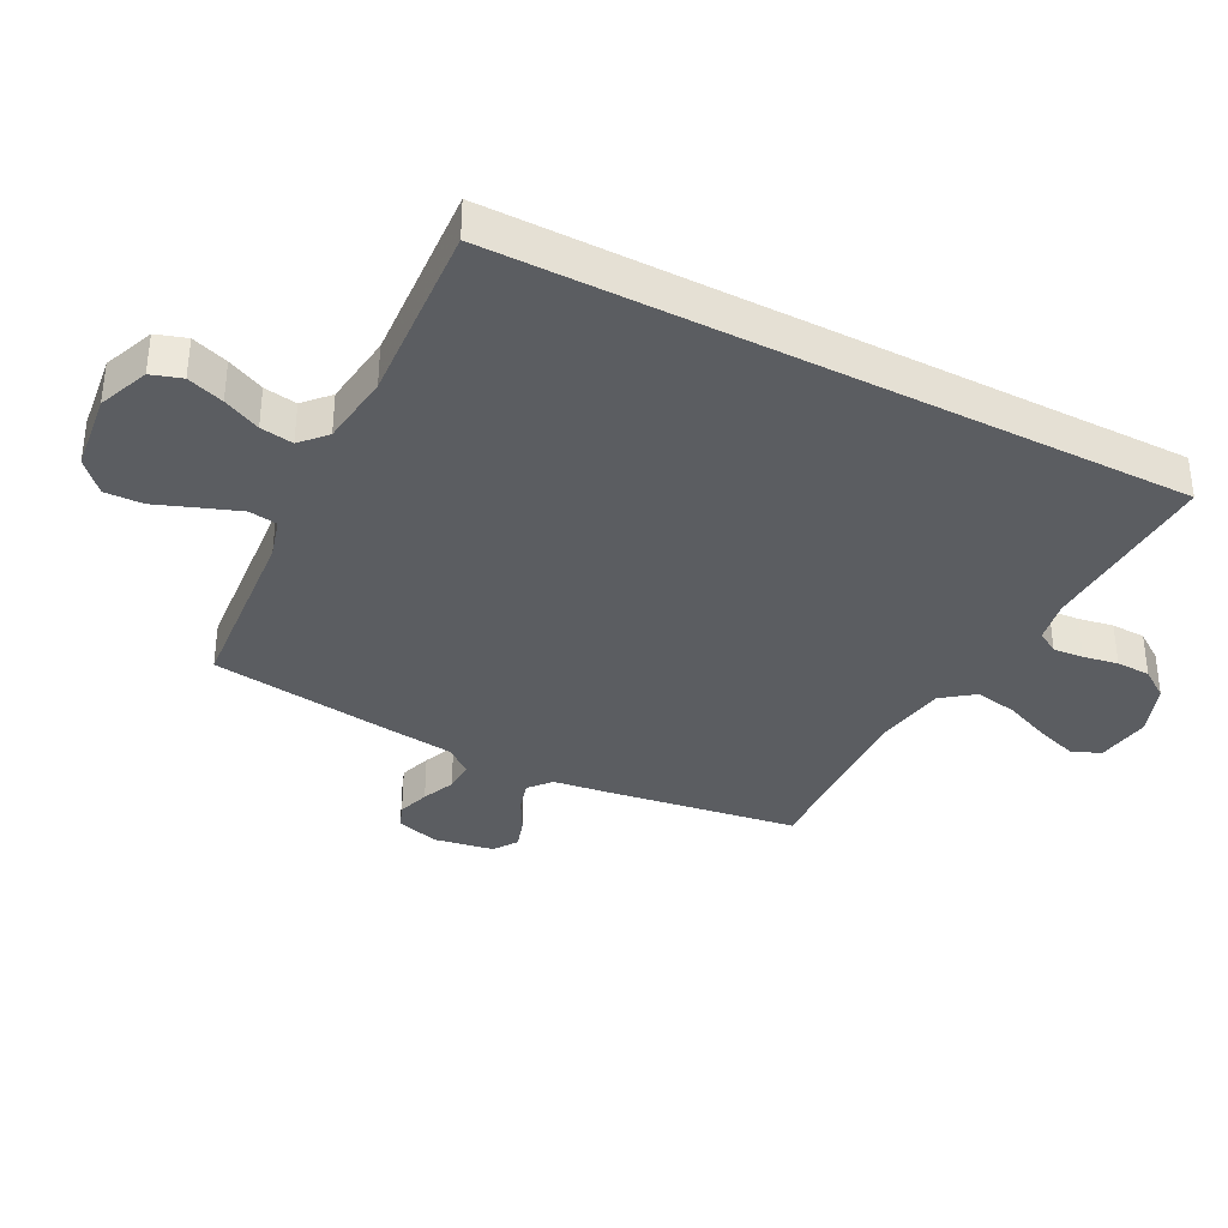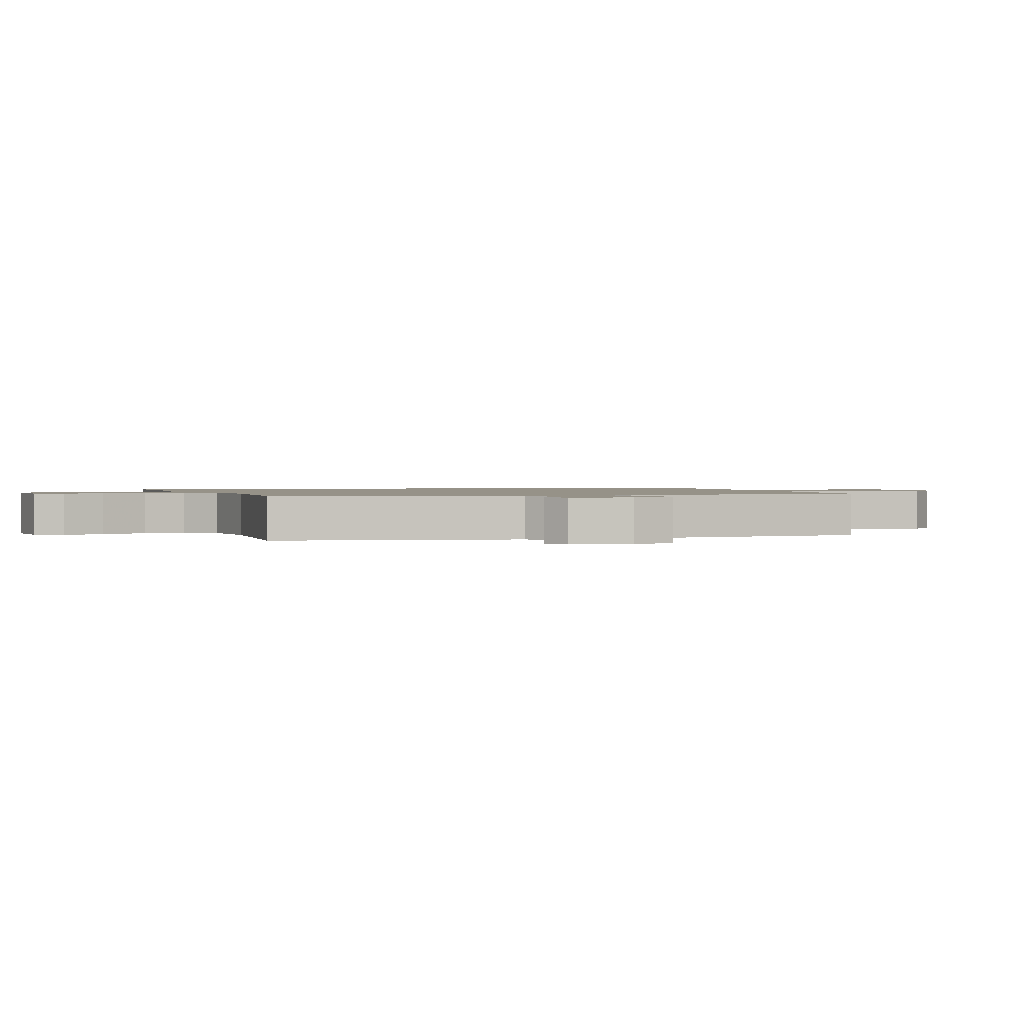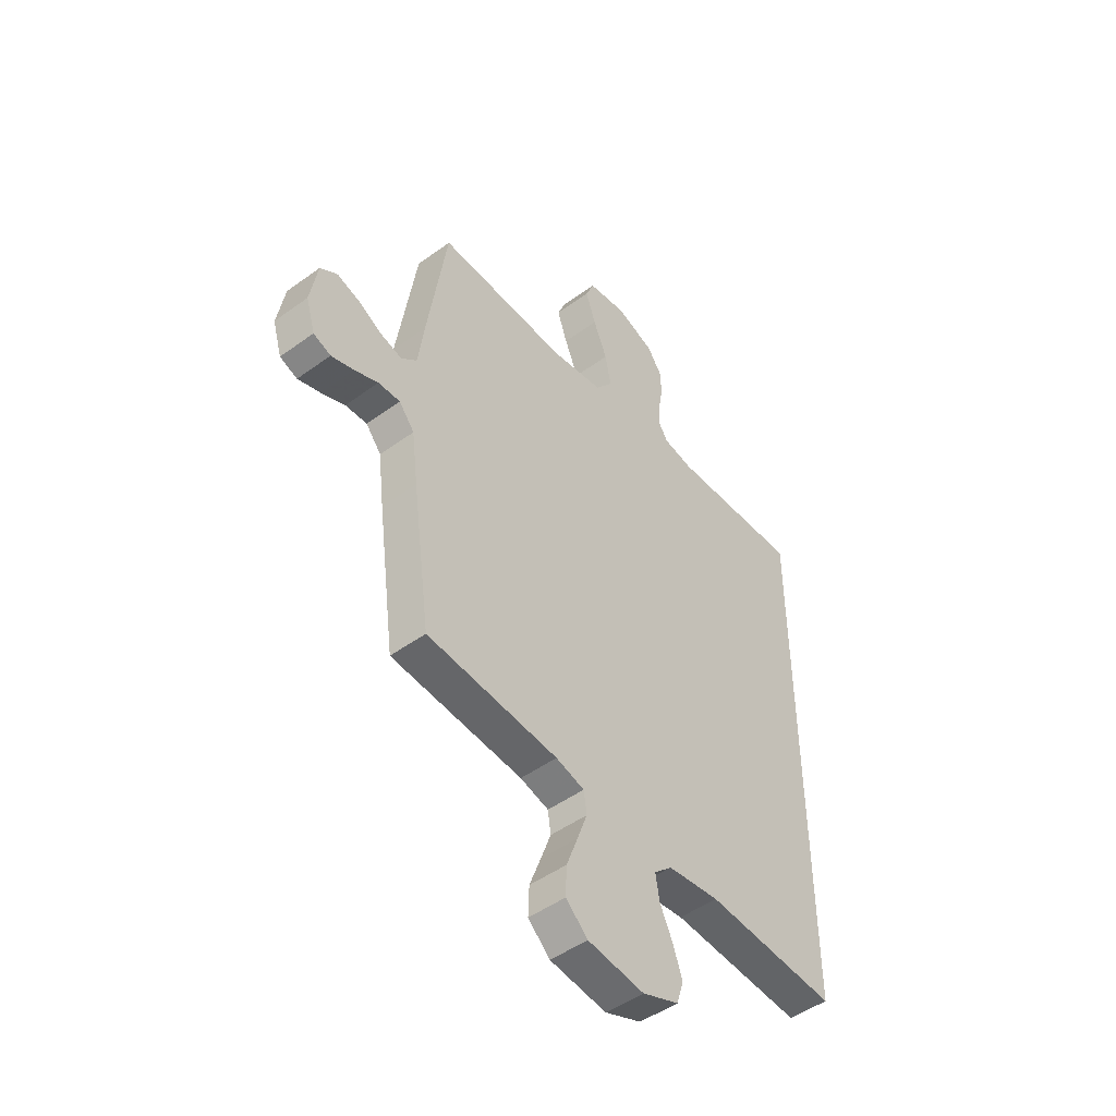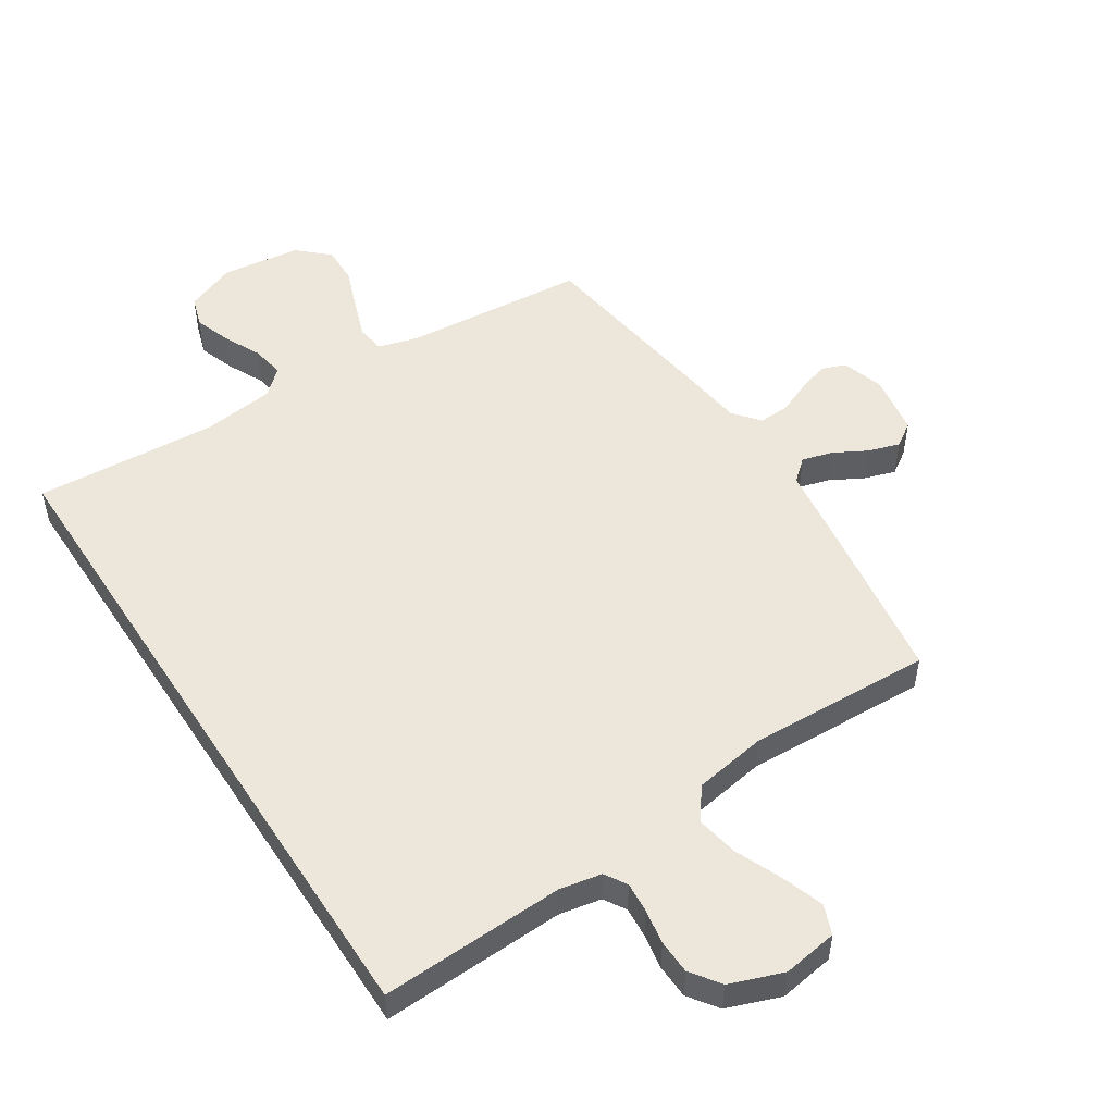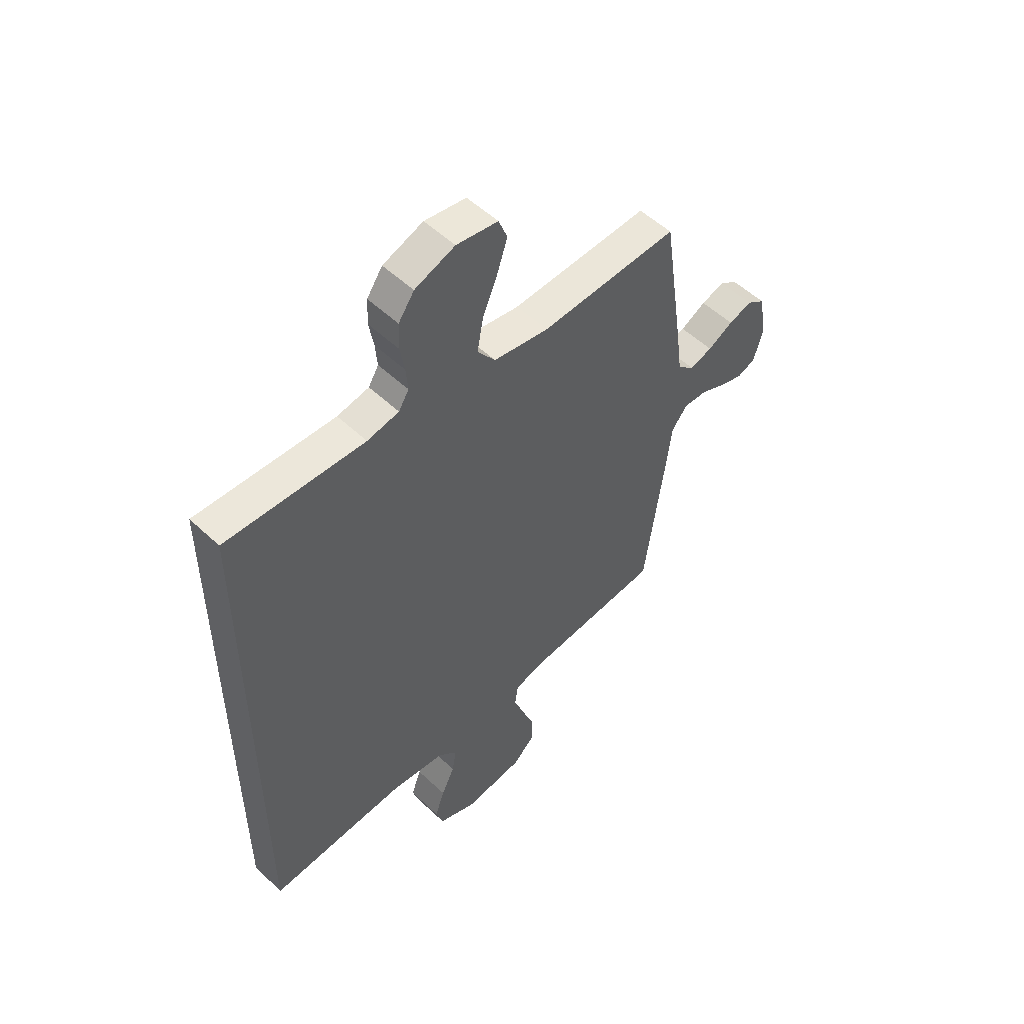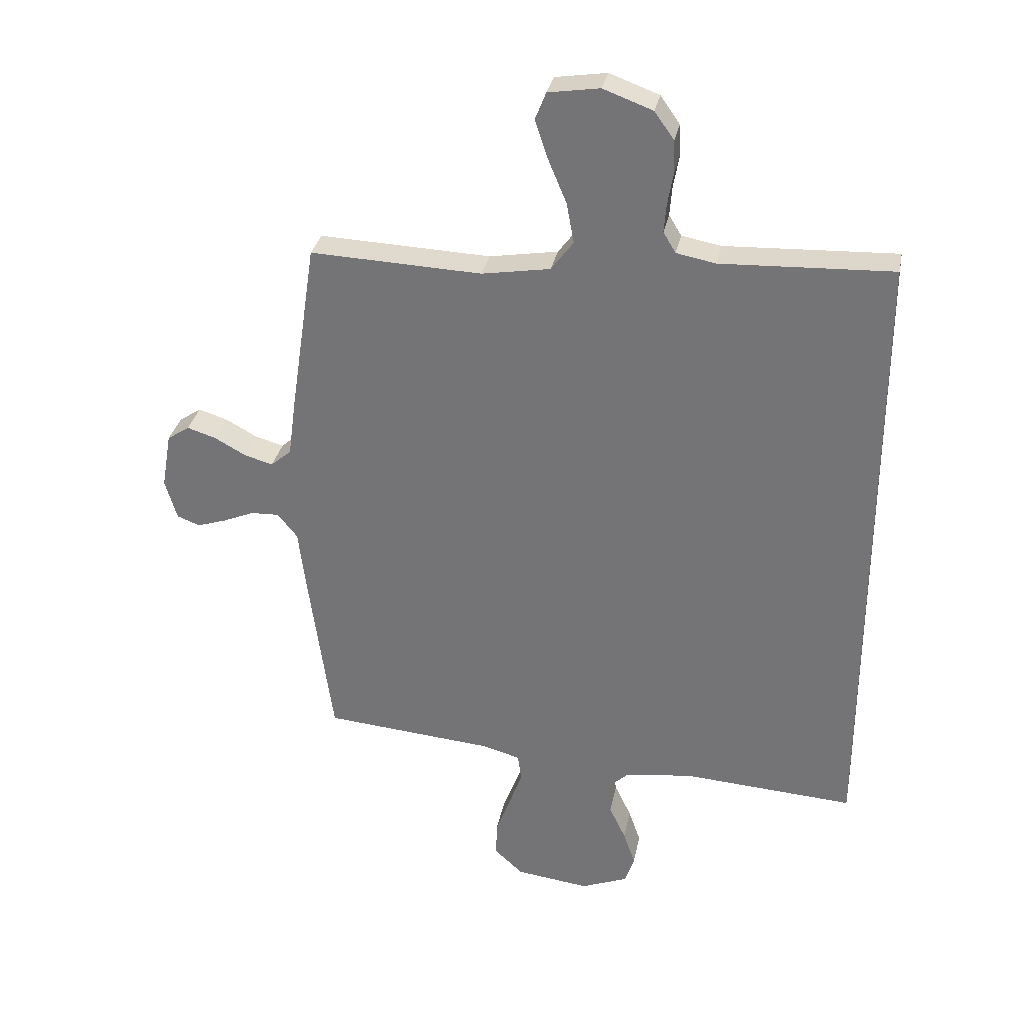
<metadata>
{"format":"obj","ext":"obj","renderer":"f3d","projection":"perspective","resolution":1024,"background":"white","views":[{"elev":-35.9,"azim":-117.3,"up":"+Y"},{"elev":1.2,"azim":73.2,"up":"+Y"},{"elev":-48.5,"azim":129.1,"up":"+Z"},{"elev":50.8,"azim":-32.9,"up":"+Y"},{"elev":53.1,"azim":-44.8,"up":"+Z"},{"elev":31.8,"azim":-168.8,"up":"+Z"}]}
</metadata>
<code>
v -0.5 0.07 0.557
v -0.2 0.07 0.544
v -0.131 0.07 0.557
v -0.109 0.07 0.593
v -0.113 0.07 0.643
v -0.123 0.07 0.7
v -0.121 0.07 0.756
v -0.087 0.07 0.804
v 0 0.07 0.836
v 0.09 0.07 0.822
v 0.109 0.07 0.774
v 0.086 0.07 0.706
v 0.054 0.07 0.63
v 0.041 0.07 0.56
v 0.08 0.07 0.508
v 0.2 0.07 0.488
v 0.5 0.07 0.5
v 0.545 0.07 0.2
v 0.559 0.07 0.096
v 0.595 0.07 0.065
v 0.645 0.07 0.079
v 0.7 0.07 0.109
v 0.751 0.07 0.125
v 0.79 0.07 0.099
v 0.807 0.07 0
v 0.786 0.07 -0.07
v 0.746 0.07 -0.085
v 0.694 0.07 -0.068
v 0.64 0.07 -0.045
v 0.59 0.07 -0.043
v 0.555 0.07 -0.086
v 0.541 0.07 -0.2
v 0.5 0.07 -0.5
v 0.2 0.07 -0.525
v 0.135 0.07 -0.543
v 0.128 0.07 -0.59
v 0.151 0.07 -0.653
v 0.177 0.07 -0.722
v 0.179 0.07 -0.785
v 0.129 0.07 -0.831
v 0 0.07 -0.847
v -0.083 0.07 -0.814
v -0.099 0.07 -0.764
v -0.078 0.07 -0.704
v -0.049 0.07 -0.643
v -0.04 0.07 -0.589
v -0.081 0.07 -0.551
v -0.2 0.07 -0.536
v -0.5 0.07 -0.555
v -0.5 0 0.557
v -0.2 0 0.544
v -0.131 0 0.557
v -0.109 0 0.593
v -0.113 0 0.643
v -0.123 0 0.7
v -0.121 0 0.756
v -0.087 0 0.804
v 0 0 0.836
v 0.09 0 0.822
v 0.109 0 0.774
v 0.086 0 0.706
v 0.054 0 0.63
v 0.041 0 0.56
v 0.08 0 0.508
v 0.2 0 0.488
v 0.5 0 0.5
v 0.545 0 0.2
v 0.559 0 0.096
v 0.595 0 0.065
v 0.645 0 0.079
v 0.7 0 0.109
v 0.751 0 0.125
v 0.79 0 0.099
v 0.807 0 0
v 0.786 0 -0.07
v 0.746 0 -0.085
v 0.694 0 -0.068
v 0.64 0 -0.045
v 0.59 0 -0.043
v 0.555 0 -0.086
v 0.541 0 -0.2
v 0.5 0 -0.5
v 0.2 0 -0.525
v 0.135 0 -0.543
v 0.128 0 -0.59
v 0.151 0 -0.653
v 0.177 0 -0.722
v 0.179 0 -0.785
v 0.129 0 -0.831
v 0 0 -0.847
v -0.083 0 -0.814
v -0.099 0 -0.764
v -0.078 0 -0.704
v -0.049 0 -0.643
v -0.04 0 -0.589
v -0.081 0 -0.551
v -0.2 0 -0.536
v -0.5 0 -0.555
f 48 49 1 2
f 47 48 2 3
f 46 47 3 4
f 42 43 44 45
f 40 41 42 45
f 40 45 46
f 37 38 39 40
f 36 37 40 46
f 35 36 46 4
f 31 32 33 34
f 31 34 35 4
f 26 27 28 29
f 24 25 26 29
f 24 29 30
f 21 22 23 24
f 20 21 24 30
f 19 20 30 31
f 16 17 18 19
f 15 16 19 31
f 10 11 12 13
f 8 9 10 13
f 8 13 14
f 5 6 7 8
f 5 8 14
f 15 31 4 5
f 5 14 15
f 51 50 98 97
f 52 51 97 96
f 53 52 96 95
f 94 93 92 91
f 94 91 90 89
f 95 94 89
f 89 88 87 86
f 95 89 86 85
f 53 95 85 84
f 83 82 81 80
f 53 84 83 80
f 78 77 76 75
f 78 75 74 73
f 79 78 73
f 73 72 71 70
f 79 73 70 69
f 80 79 69 68
f 68 67 66 65
f 80 68 65 64
f 62 61 60 59
f 62 59 58 57
f 63 62 57
f 57 56 55 54
f 63 57 54
f 54 53 80 64
f 64 63 54
f 1 50 51 2
f 2 51 52 3
f 3 52 53 4
f 4 53 54 5
f 5 54 55 6
f 6 55 56 7
f 7 56 57 8
f 8 57 58 9
f 9 58 59 10
f 10 59 60 11
f 11 60 61 12
f 12 61 62 13
f 13 62 63 14
f 14 63 64 15
f 15 64 65 16
f 16 65 66 17
f 17 66 67 18
f 18 67 68 19
f 19 68 69 20
f 20 69 70 21
f 21 70 71 22
f 22 71 72 23
f 23 72 73 24
f 24 73 74 25
f 25 74 75 26
f 26 75 76 27
f 27 76 77 28
f 28 77 78 29
f 29 78 79 30
f 30 79 80 31
f 31 80 81 32
f 32 81 82 33
f 33 82 83 34
f 34 83 84 35
f 35 84 85 36
f 36 85 86 37
f 37 86 87 38
f 38 87 88 39
f 39 88 89 40
f 40 89 90 41
f 41 90 91 42
f 42 91 92 43
f 43 92 93 44
f 44 93 94 45
f 45 94 95 46
f 46 95 96 47
f 47 96 97 48
f 48 97 98 49
f 49 98 50 1

</code>
